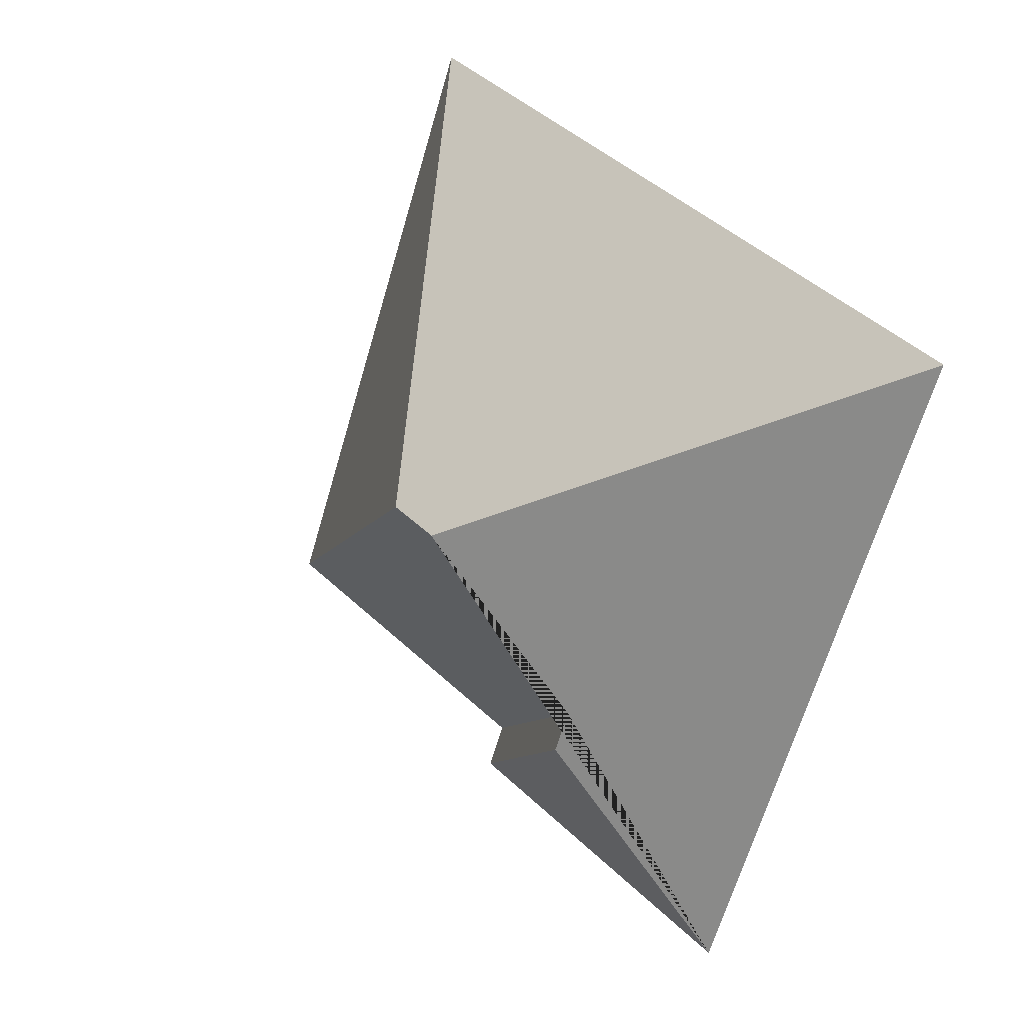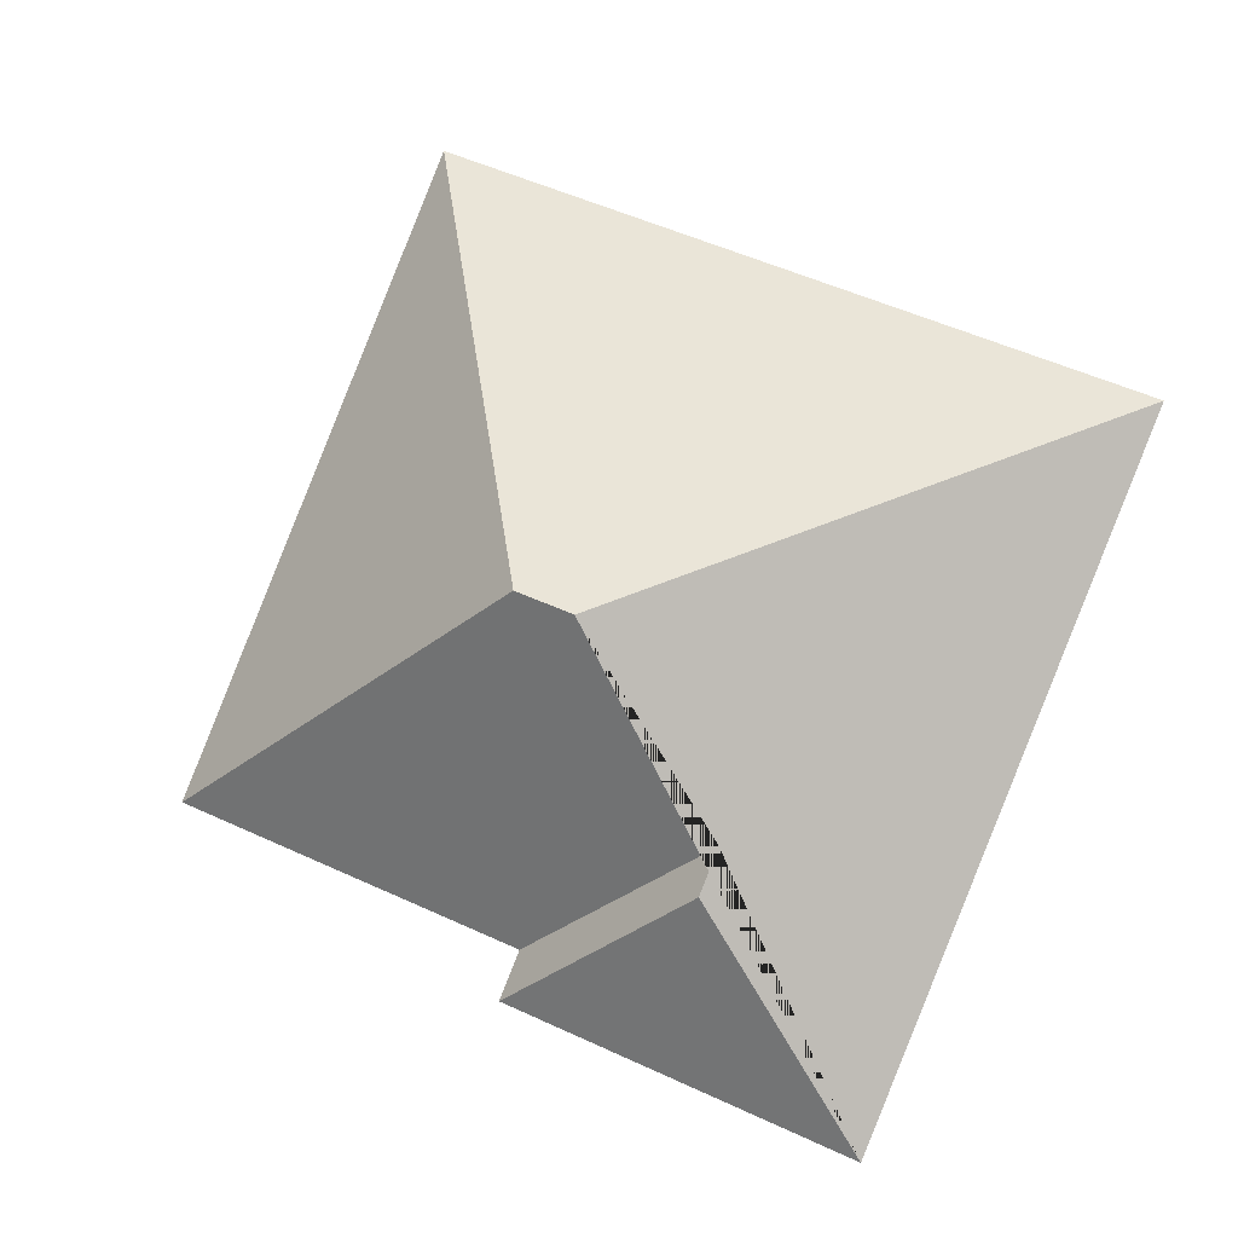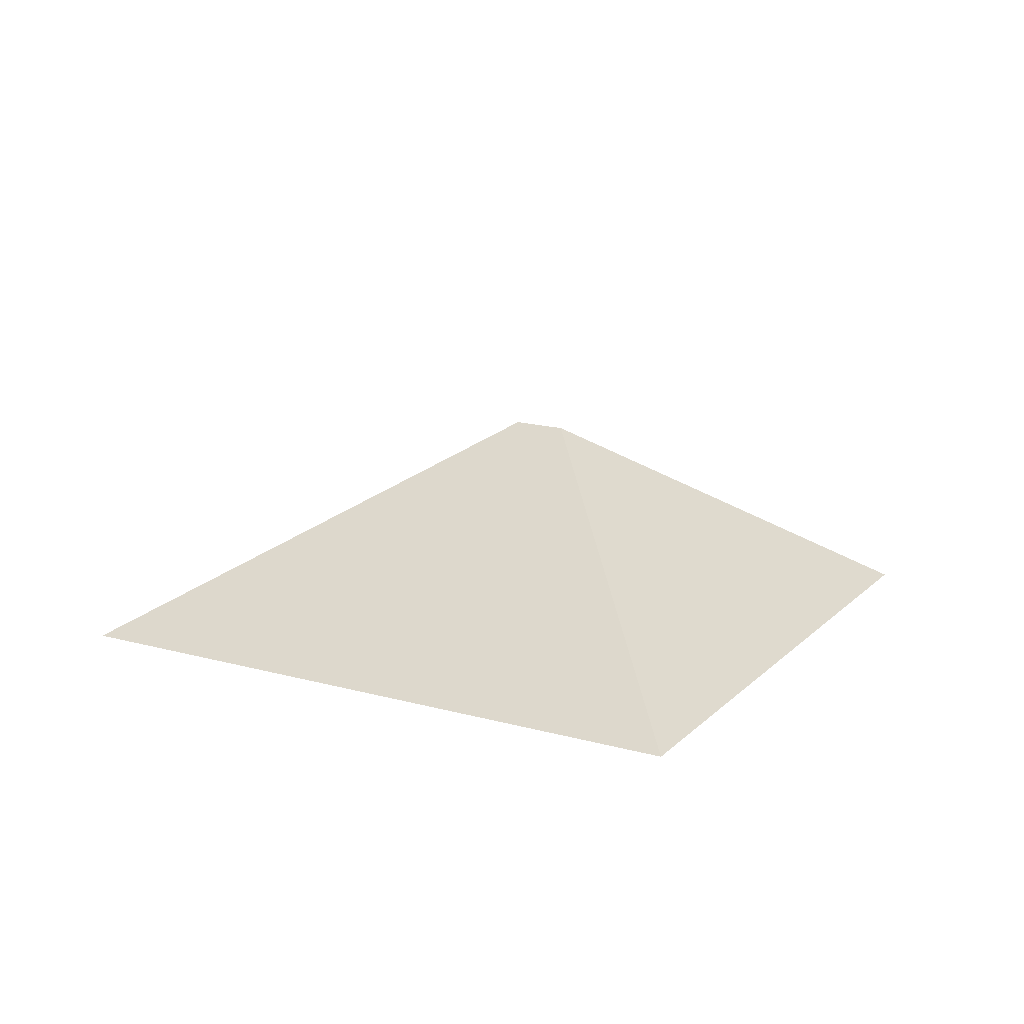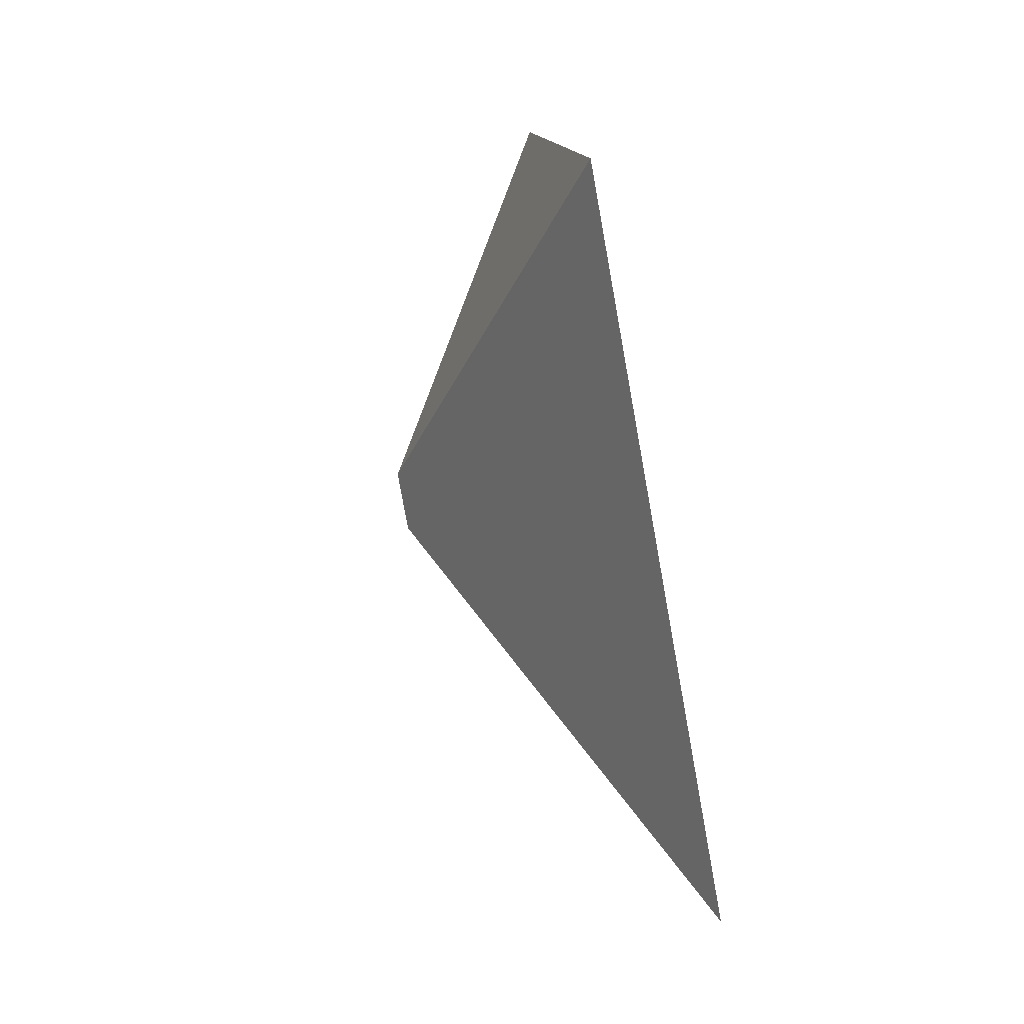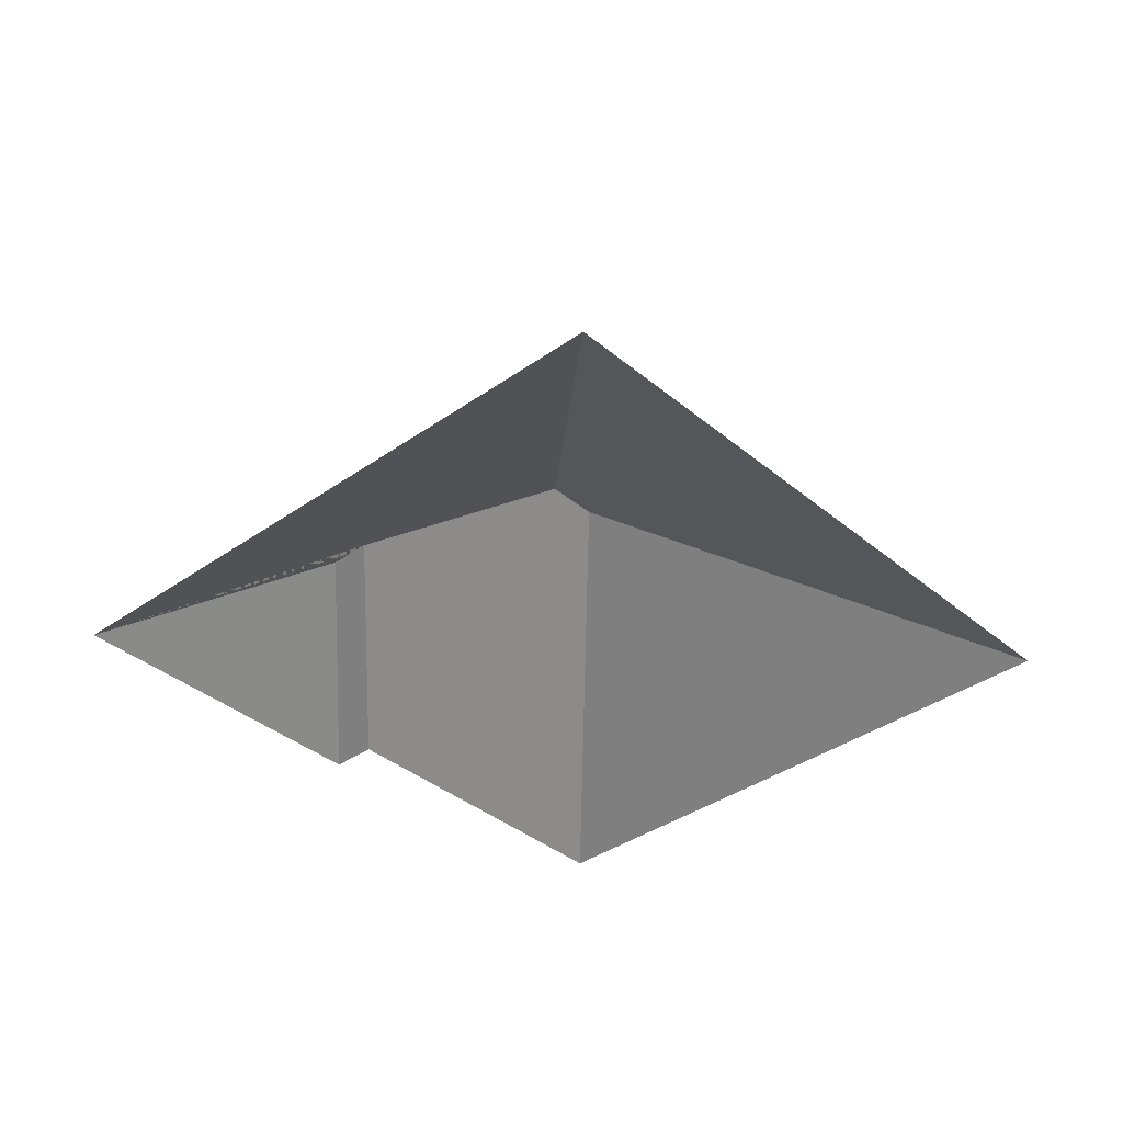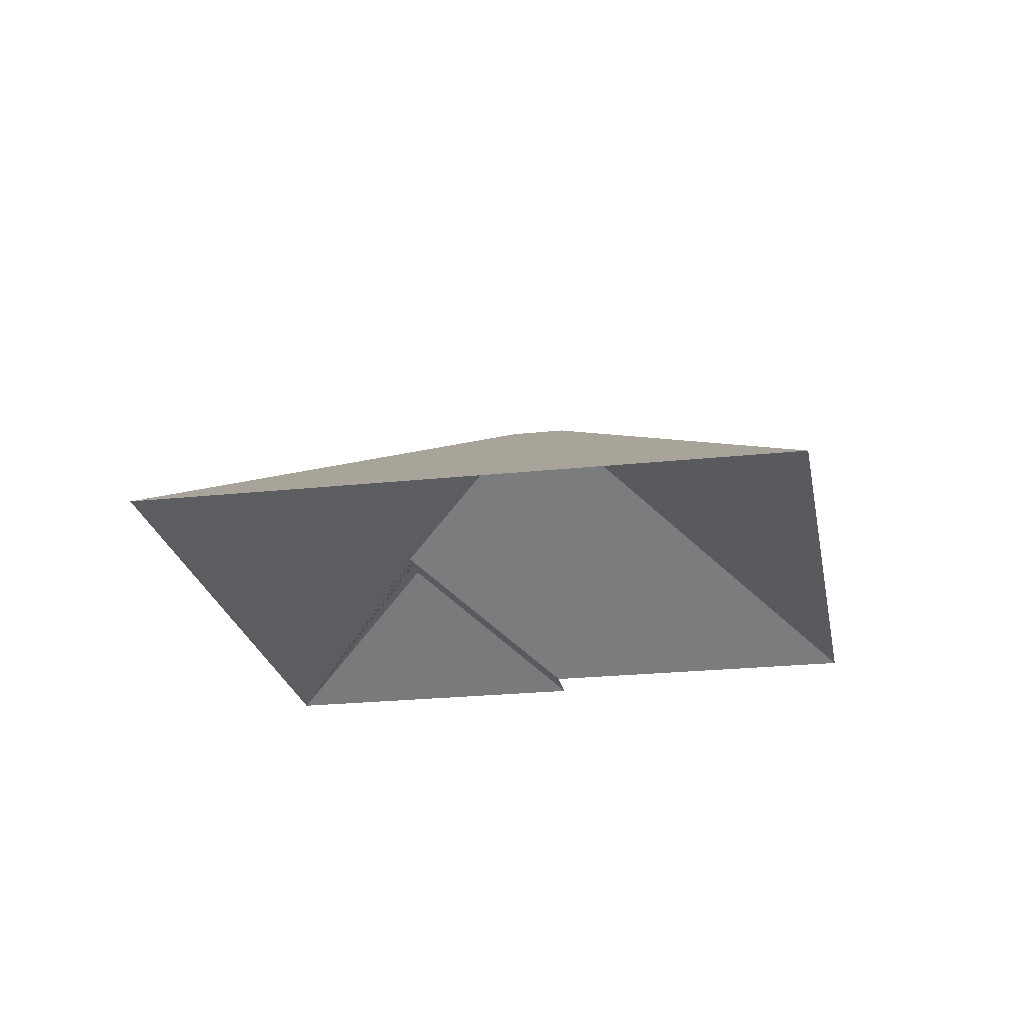
<metadata>
{"format":"obj","ext":"obj","renderer":"f3d","projection":"perspective","resolution":1024,"background":"white","views":[{"elev":10.9,"azim":-135.0,"up":"+Z"},{"elev":-7.6,"azim":-163.6,"up":"+Z"},{"elev":16.9,"azim":6.5,"up":"+Y"},{"elev":78.4,"azim":-101.0,"up":"+Z"},{"elev":-36.7,"azim":-70.1,"up":"+Y"},{"elev":-23.4,"azim":-12.5,"up":"+Y"}]}
</metadata>
<code>
o CG10_500_041073_0009_roof
v 225.4 75 -15.05
v 14.26 75 -103.7
v 179.5 145 -159.5
v 162.4 145 -166.6
v 131.6 112.8 -226.5
v 137.3 112.8 -240.1
v 200.5 75 -253
v 306.7 75 -208.5
v 101.6 75 -311.7
v 206.6 75 -267.6
v 225.4 0 -15.05
v 14.26 0 -103.7
v 101.6 0 -311.7
v 206.6 0 -267.6
v 200.5 0 -253
v 306.7 0 -208.5
f 9 6 5 4 2
f 10 6 9
f 7 10 6 5
f 2 4 3 1
f 8 3 4 5 7
f 1 8 3

</code>
